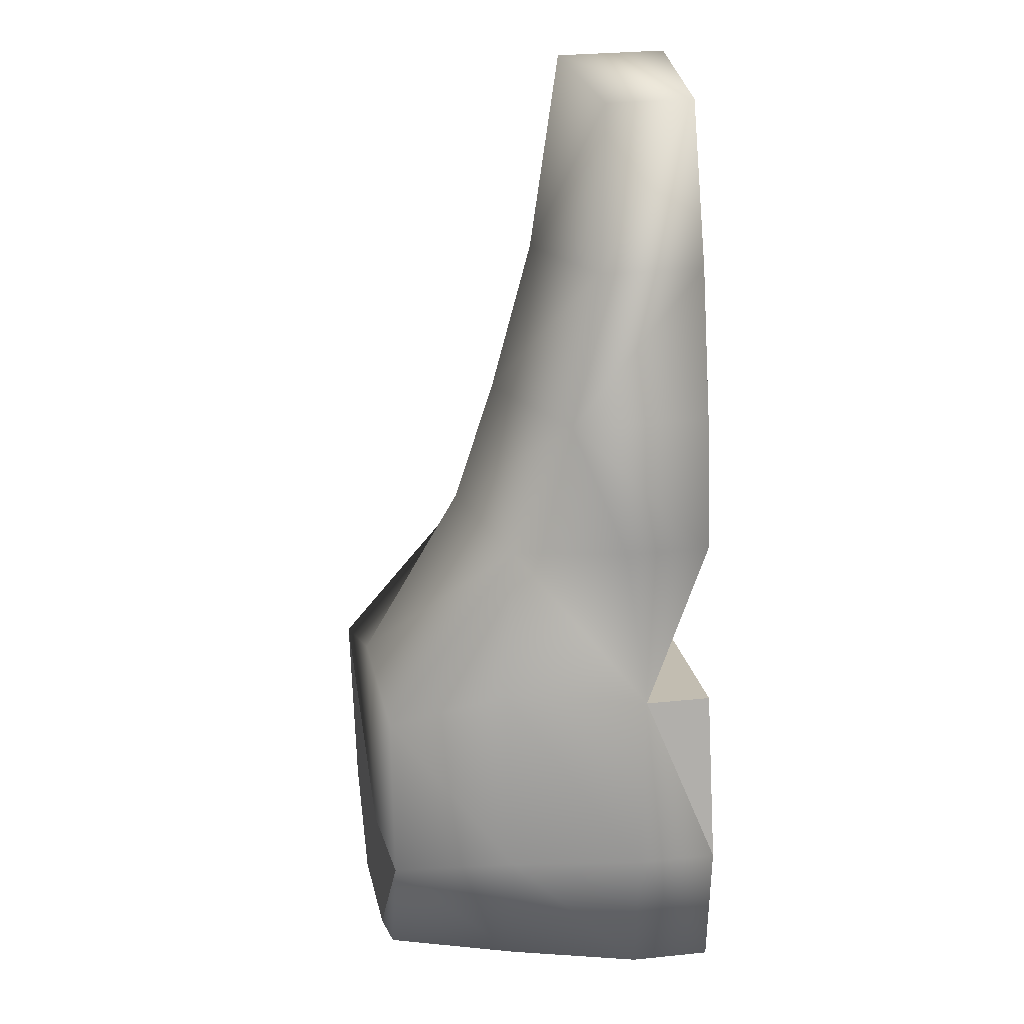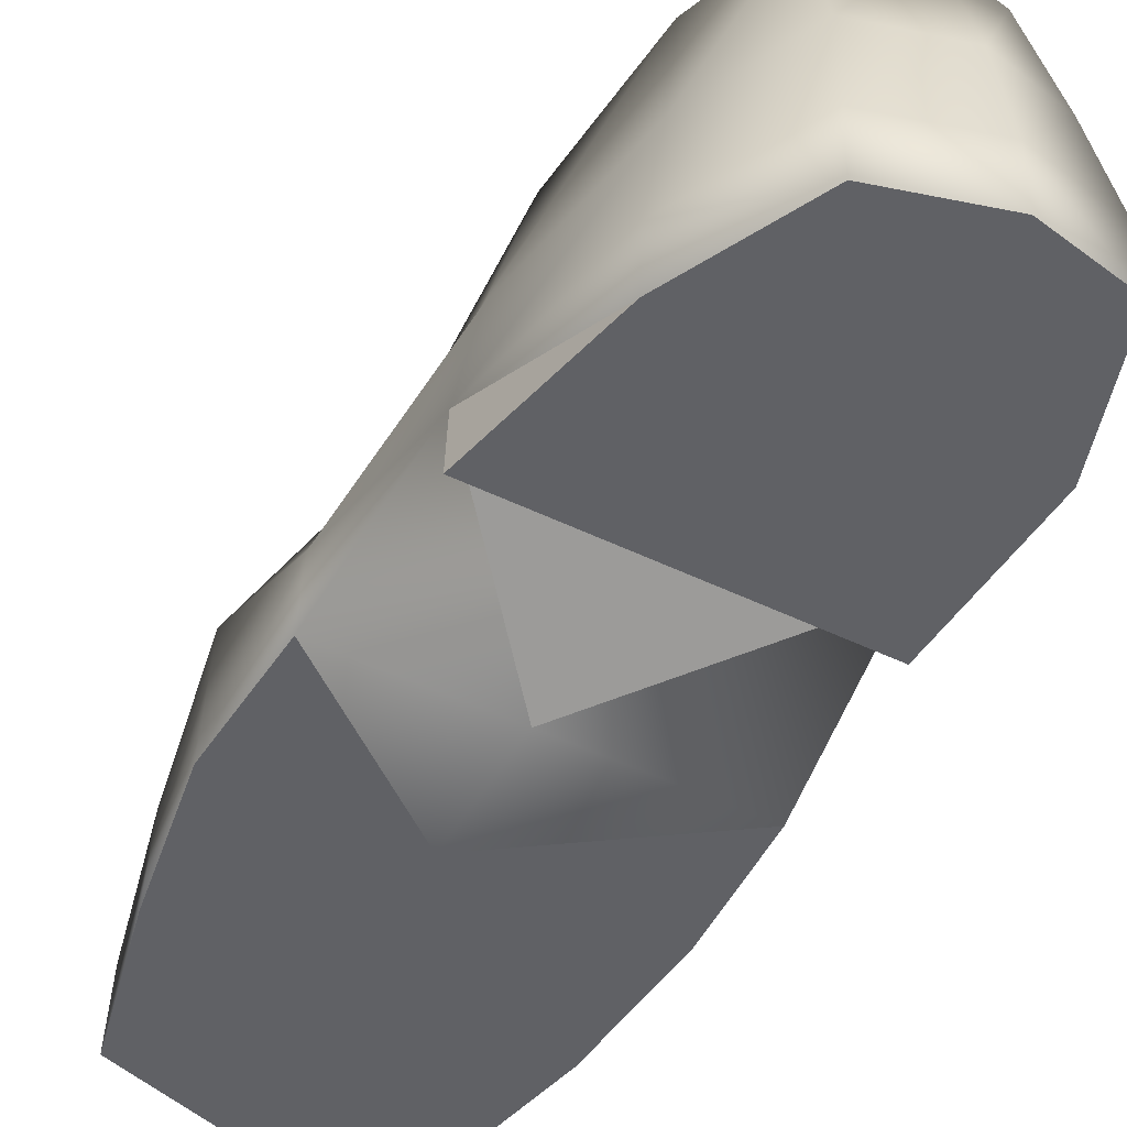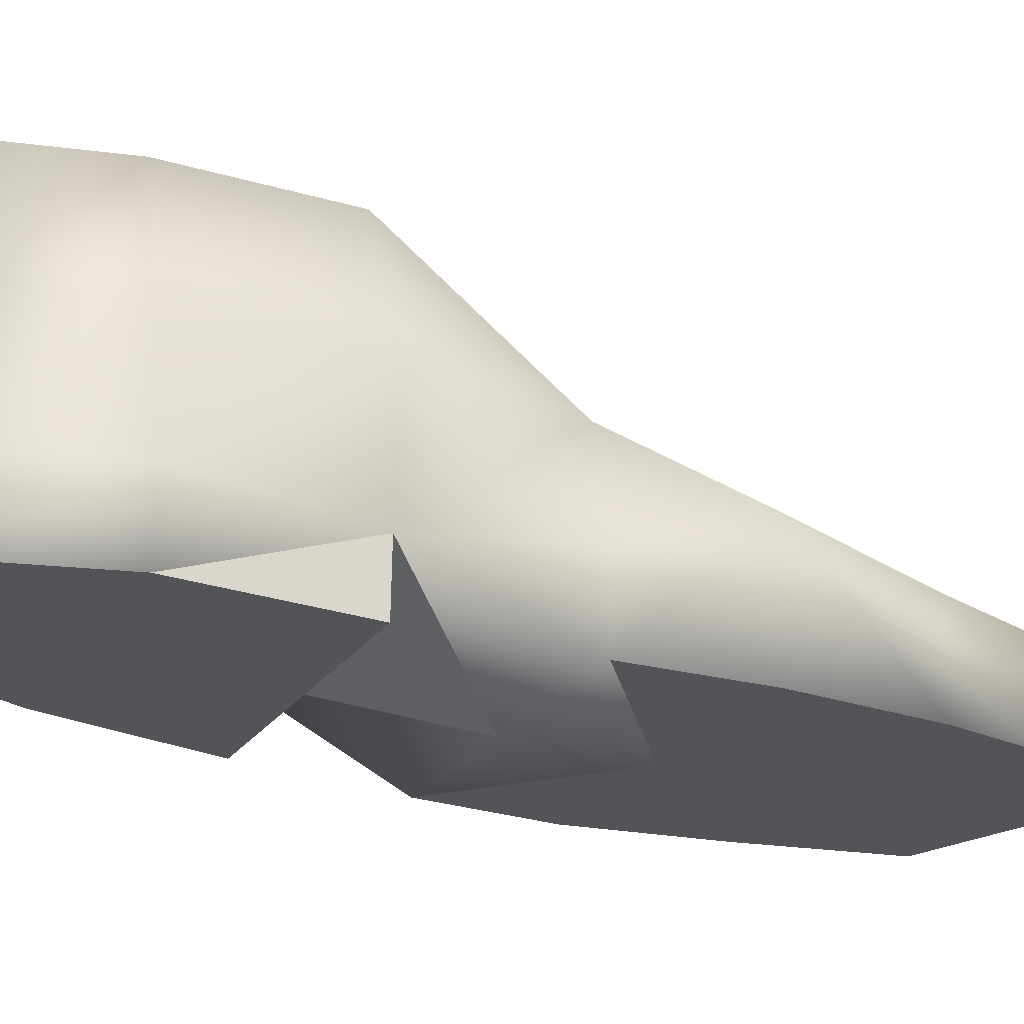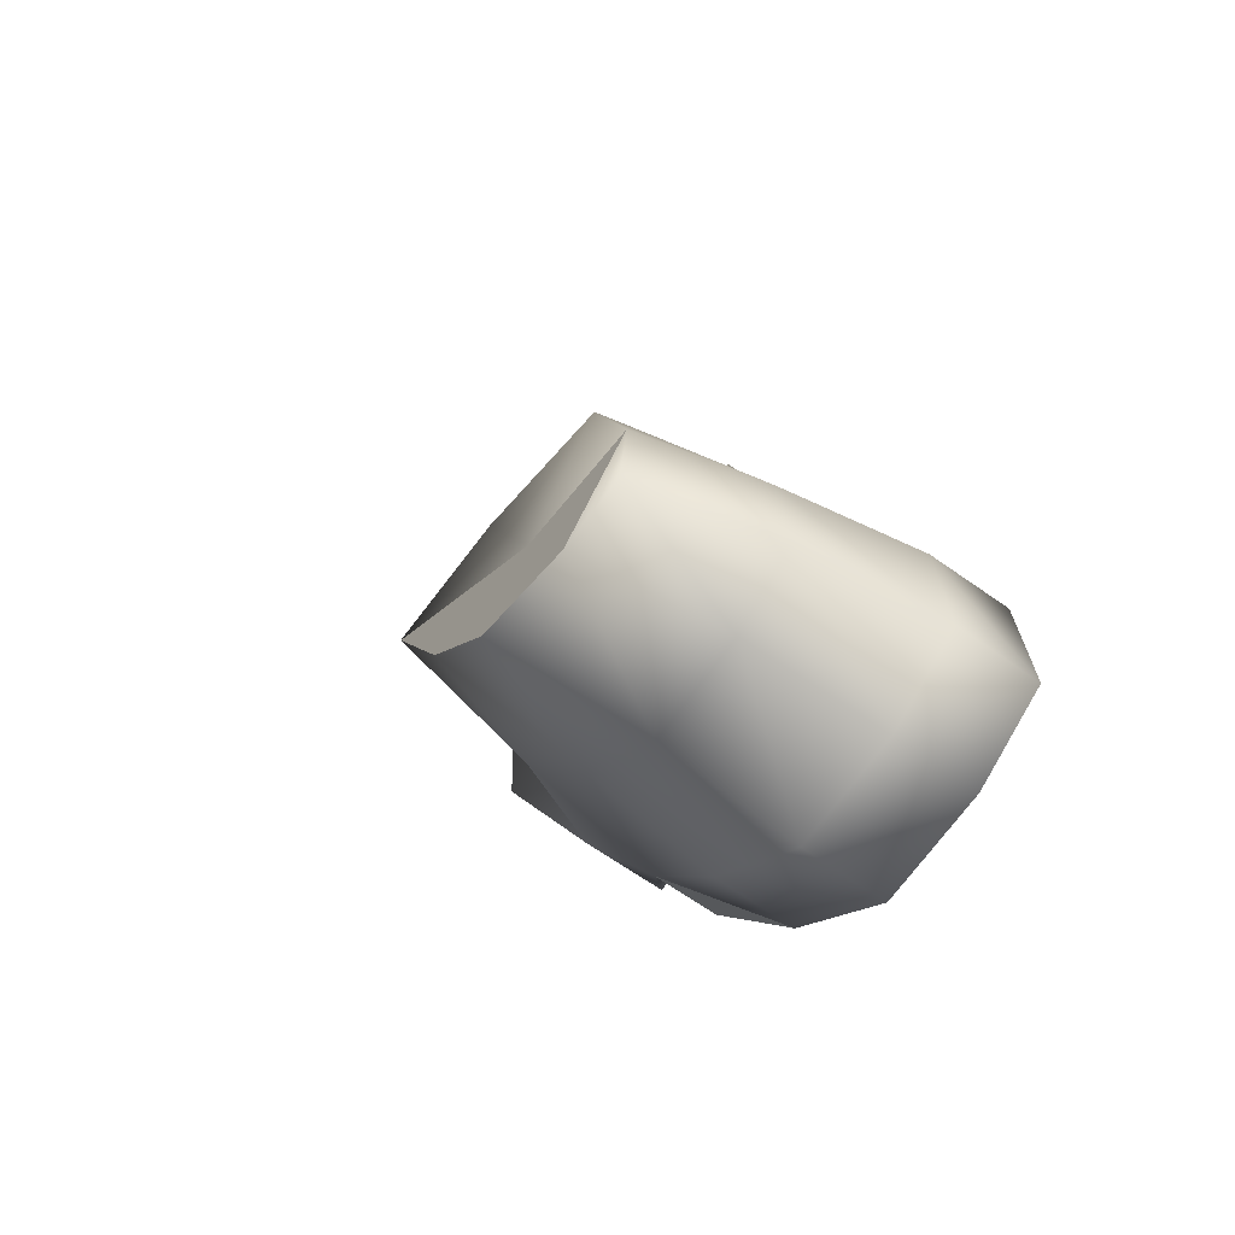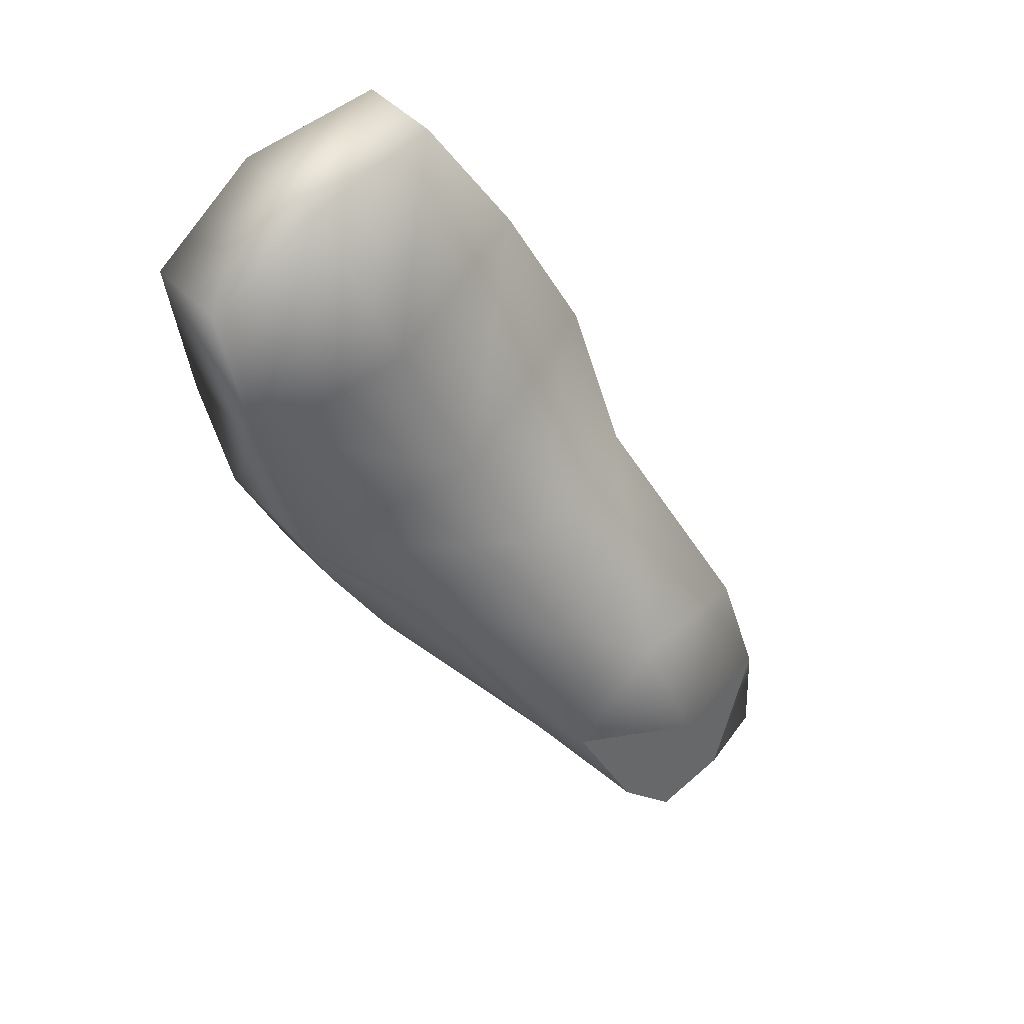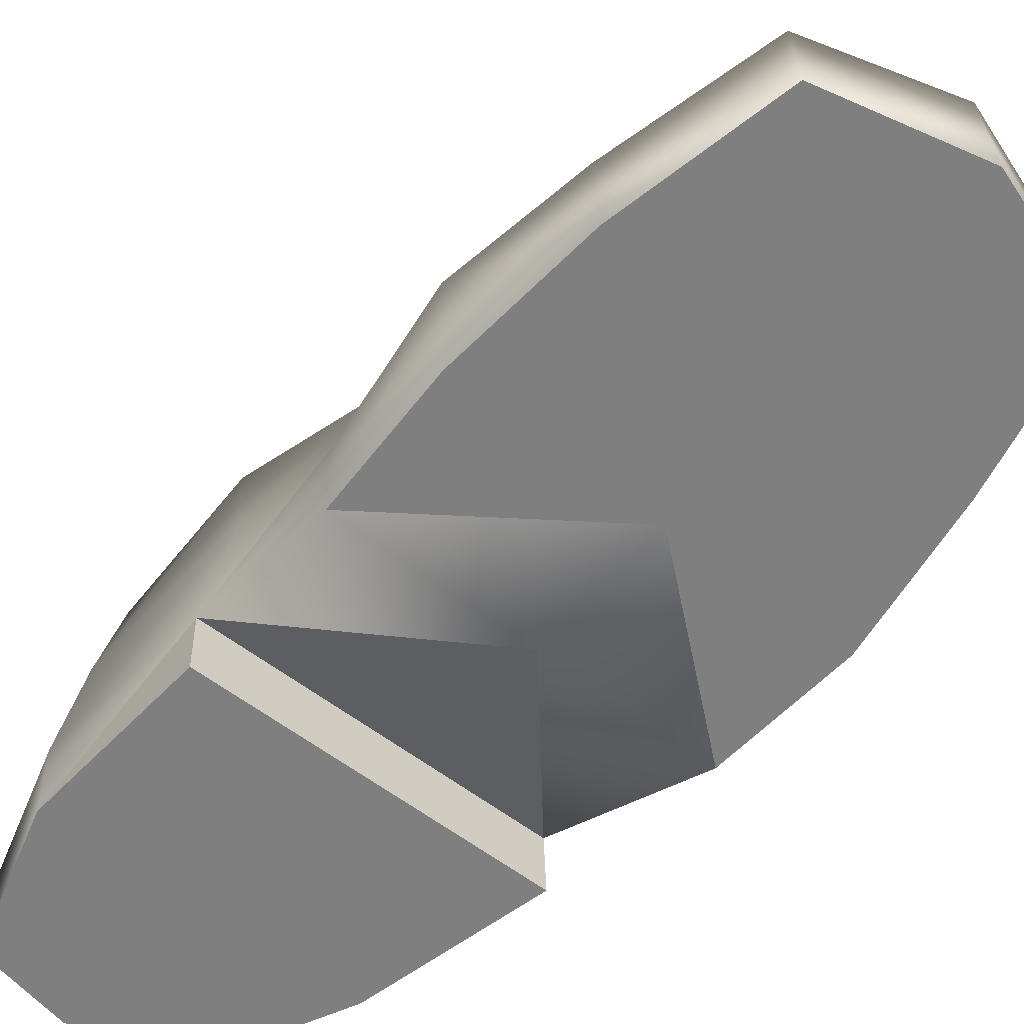
<metadata>
{"format":"obj","ext":"obj","renderer":"f3d","projection":"perspective","resolution":1024,"background":"white","views":[{"elev":35.5,"azim":-96.5,"up":"+Z"},{"elev":-48.9,"azim":171.5,"up":"+Y"},{"elev":-24.7,"azim":-96.1,"up":"+Y"},{"elev":-65.3,"azim":-123.6,"up":"+Z"},{"elev":46.2,"azim":141.9,"up":"+Z"},{"elev":-60.9,"azim":-20.4,"up":"+Y"}]}
</metadata>
<code>
o mesh2.002_mesh2-geometry_male-02-1noCullingID_male-02-1noCullin
v 35.64 4.219 13.8
v 30.85 3.335 14.15
v 30.94 0.4661 14.12
v 33.64 5.38 7.748
v 38.58 4.174 6.105
v 32.09 6.888 3.129
v 37.65 5.311 1.281
v 37.79 0.836 1.226
v 35.9 3.587 -2.835
v 34.36 7.18 -2.316
v 32.66 7.654 -7.007
v 31.48 12.4 -6.827
v 29.12 12.4 -11.86
v 25.69 11.9 -11.03
v 23.99 11.9 -14.59
v 26.88 12.27 -14.56
v 29.54 7.623 -12.35
v 33.38 2.954 -7.667
v 35.99 0.8307 -2.869
v 32.28 0.6435 3.052
v 38.69 0.8044 6.064
v 28.15 0.4359 9.561
v 26.14 0.4287 5.091
v 26 4.904 5.145
v 28.04 3.814 9.603
v 35.76 0.6195 13.75
v 39.21 3.63 11.21
v 39.3 0.7607 11.17
v 30.6 8.35 -0.4002
v 28.06 11.84 -4.921
v 23.76 11.29 -4.946
v 22.1 11.38 -10.15
v 22.1 11.59 -13.62
v 23.41 7.467 -15.08
v 26.63 7.569 -15.28
v 30.19 3.363 -12.58
v 30.27 0.7737 -12.61
v 26.91 0.71 -15.88
v 25.71 0.6143 -11.1
v 28.56 0.6405 -6.072
v 20.95 0.4477 -9.517
v 23.19 0.4527 -4.291
v 28.49 2.783 -6.046
v 23.13 2.595 -4.265
v 30.72 0.6464 -1.121
v 24.84 0.4406 0.8314
v 24.75 3.197 0.8653
v 25.61 6.874 0.587
v 23.74 7.342 -4.048
v 21.44 7.34 -9.664
v 20.87 3.037 -9.485
v 20.68 3.088 -14.15
v 20.76 0.4991 -14.18
v 23.37 0.5983 -15.69
v 23.29 3.187 -15.66
v 26.83 3.299 -15.85
v 21.2 7.383 -13.76
v 33.44 0.8114 -7.693
f 12 13 14
f 13 15 14
f 13 16 15
f 8 20 19
f 21 20 8
f 22 20 21
f 20 22 23
f 26 3 22
f 28 26 21
f 21 26 22
f 14 15 32
f 37 39 38
f 40 39 37
f 39 40 41
f 40 42 41
f 43 42 40
f 43 44 42
f 45 44 43
f 20 23 46
f 39 41 53
f 39 53 54
f 38 39 54
f 41 42 44
f 18 45 43
f 18 43 40
f 18 40 58
f 58 40 37
f 37 18 58
f 1 2 3
f 1 4 2
f 4 1 5
f 5 6 4
f 5 7 6
f 8 7 5
f 9 7 8
f 9 10 7
f 11 10 9
f 11 12 10
f 13 12 11
f 16 13 17
f 17 13 11
f 17 11 18
f 18 11 9
f 18 9 19
f 19 9 8
f 23 22 24
f 24 22 25
f 22 3 25
f 1 3 26
f 1 26 27
f 27 26 28
f 21 5 28
f 8 5 21
f 5 27 28
f 5 1 27
f 25 3 2
f 4 25 2
f 4 6 25
f 6 24 25
f 6 29 24
f 7 29 6
f 7 10 29
f 10 30 29
f 10 12 30
f 12 14 30
f 30 14 31
f 14 32 31
f 15 33 32
f 15 34 33
f 15 35 34
f 16 35 15
f 35 16 17
f 35 17 36
f 36 17 18
f 37 36 18
f 36 37 38
f 45 46 44
f 20 46 45
f 46 23 24
f 46 24 47
f 48 47 24
f 44 47 48
f 44 46 47
f 44 48 49
f 31 49 48
f 50 49 31
f 50 51 49
f 52 51 50
f 53 51 52
f 53 41 51
f 55 54 53
f 56 54 55
f 56 38 54
f 36 38 56
f 35 36 56
f 35 56 34
f 34 56 55
f 34 55 57
f 57 55 52
f 55 53 52
f 52 50 57
f 57 50 32
f 32 50 31
f 57 32 33
f 33 34 57
f 41 44 51
f 51 44 49
f 30 31 48
f 29 30 48
f 29 48 24
f 19 20 45
f 19 45 18

</code>
